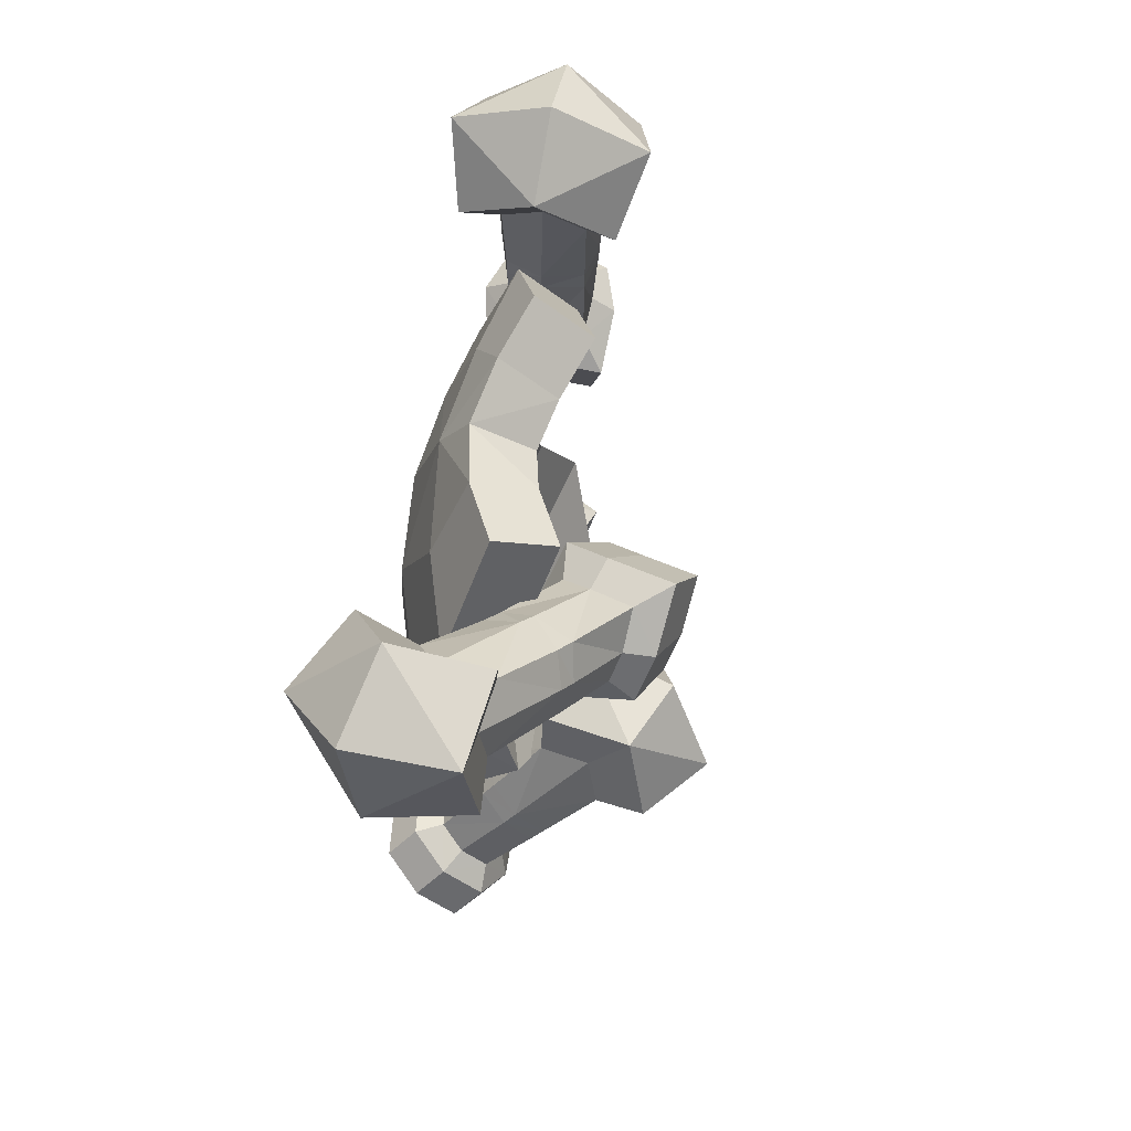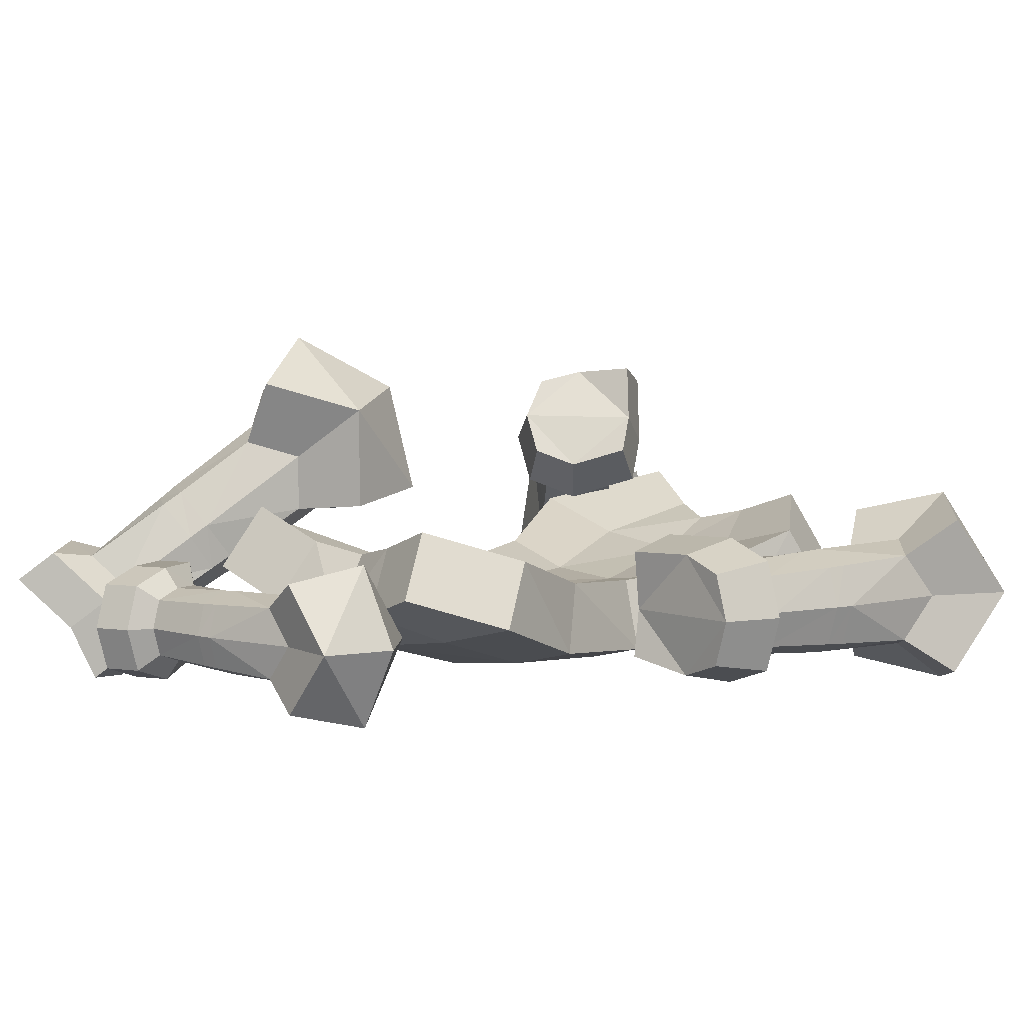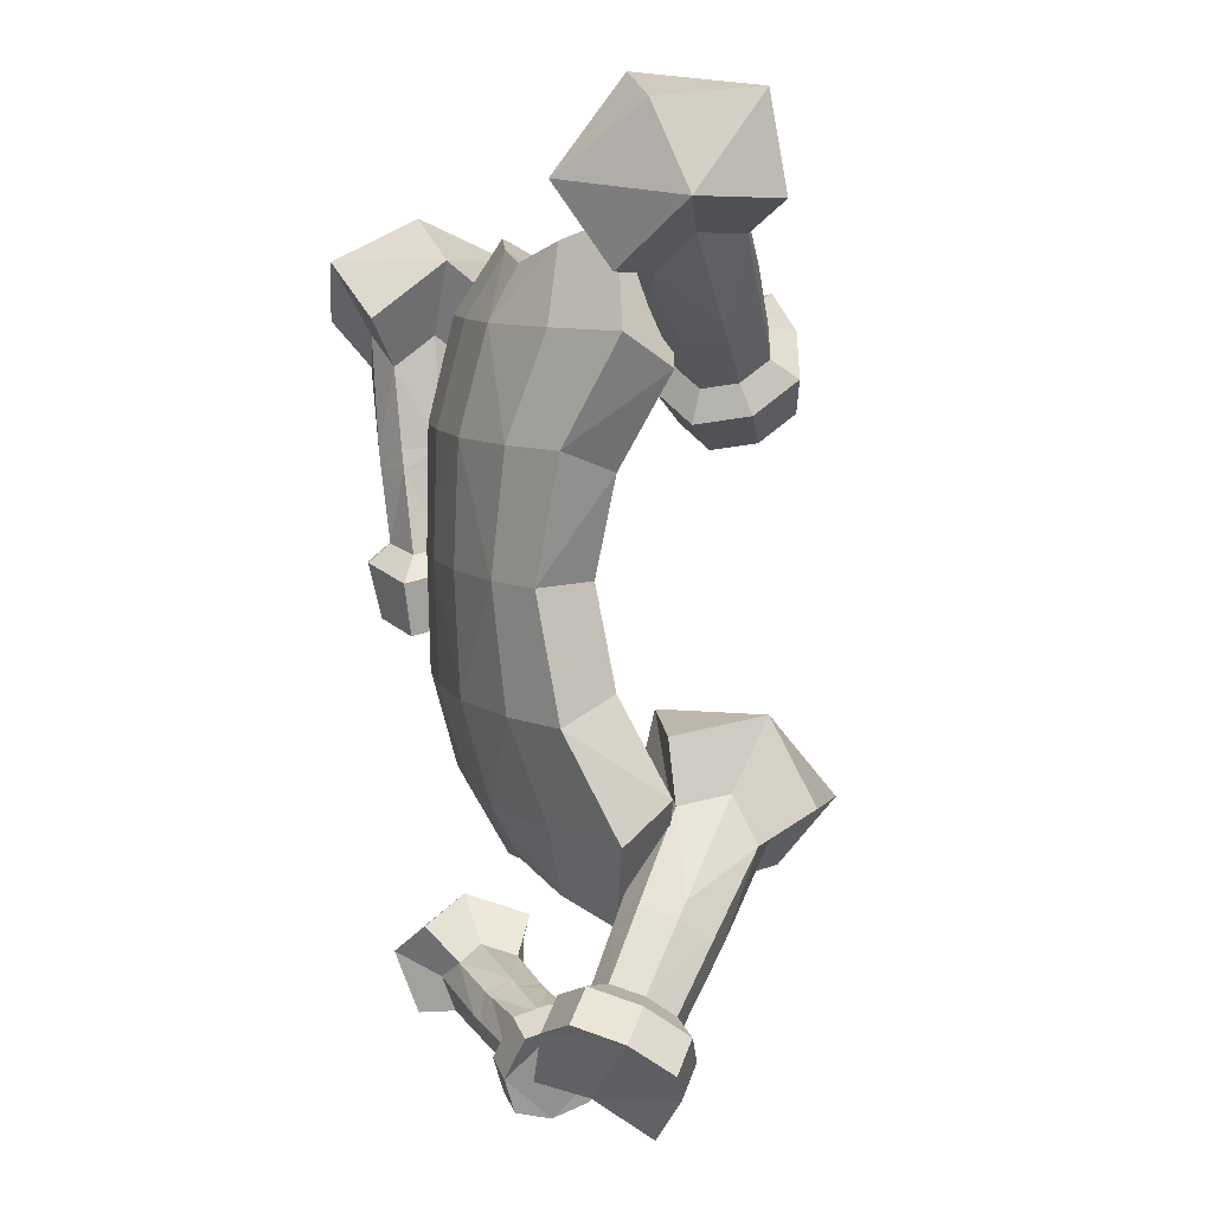
<metadata>
{"format":"obj","ext":"obj","renderer":"f3d","projection":"perspective","resolution":1024,"background":"white","views":[{"elev":70.2,"azim":101.3,"up":"+Z"},{"elev":5.9,"azim":-133.9,"up":"+Y"},{"elev":8.6,"azim":66.4,"up":"+Z"}]}
</metadata>
<code>
o BonePile2_Cylinder.005
v -0.2804 0.1867 0.1937
v 0.2741 0.1906 0.1937
v -0.3103 0.06358 0.2384
v 0.3139 0.07029 0.2384
v 0.383 0.1528 0.4372
v -0.3572 0.1333 0.4372
v 0.3462 0.2642 0.3717
v -0.3295 0.2473 0.3717
v 0.2294 0.2102 0.621
v -0.2427 0.1879 0.5806
v 0.1926 0.3216 0.5556
v -0.2149 0.3018 0.5151
v -0.002285 0.008799 0.2384
v -0.002285 0.1355 0.1937
v -0.002285 0.06548 0.4372
v -0.002285 0.1827 0.3717
v -0.002285 0.123 0.5401
v -0.002285 0.2403 0.4746
v 0.1785 0.02558 0.2384
v 0.1388 0.1459 0.1937
v 0.2042 0.09376 0.4372
v 0.1674 0.2051 0.3717
v 0.1184 0.1498 0.5806
v 0.0816 0.2611 0.5151
v -0.1718 0.02985 0.2384
v -0.1419 0.1529 0.1937
v -0.1886 0.09227 0.4372
v -0.1608 0.2062 0.3717
v -0.1245 0.1475 0.5604
v -0.09676 0.2614 0.4949
v -0.2804 0.1867 -0.1859
v 0.2741 0.1906 -0.1859
v -0.3103 0.06358 -0.2305
v 0.3139 0.07029 -0.2305
v 0.267 0.04363 0.003905
v -0.2615 0.04076 0.003905
v 0.2249 0.1712 0.003905
v -0.2297 0.1713 0.003905
v 0.383 0.1528 -0.4293
v -0.3572 0.1333 -0.4293
v 0.3462 0.2642 -0.3639
v -0.3295 0.2473 -0.3639
v 0.2294 0.2102 -0.6132
v -0.2427 0.1879 -0.5728
v 0.1926 0.3216 -0.5477
v -0.2149 0.3018 -0.5073
v -0.002285 0.008799 -0.2305
v -0.002285 0.1355 -0.1859
v -0.002285 0.1325 0.003905
v -0.002285 -0.00182 0.003905
v -0.002285 0.06548 -0.4293
v -0.002285 0.1827 -0.3639
v -0.002285 0.123 -0.5323
v -0.002285 0.2403 -0.4668
v 0.1785 0.02558 -0.2305
v 0.1388 0.1459 -0.1859
v 0.1146 0.1347 0.003905
v 0.1568 0.007202 0.003905
v 0.2042 0.09376 -0.4293
v 0.1674 0.2051 -0.3639
v 0.1184 0.1498 -0.5728
v 0.08159 0.2611 -0.5073
v -0.1718 0.02985 -0.2305
v -0.1419 0.1529 -0.1859
v -0.1169 0.1438 0.003905
v -0.1487 0.01328 0.003905
v -0.1886 0.09227 -0.4293
v -0.1608 0.2062 -0.3639
v -0.1245 0.1475 -0.5526
v -0.09676 0.2614 -0.4871
v 0.3561 0.2225 0.4527
v 0.3777 0.2022 0.4746
v 0.336 0.2205 0.5293
v 0.3098 0.242 0.5059
v 0.434 0.2263 0.4384
v 0.5118 0.08969 0.6126
v 0.2654 0.3033 0.3683
v 0.3187 0.3025 0.5479
v 0.4114 0.2461 0.417
v 0.4297 0.1358 0.626
v 0.2009 0.3273 0.4155
v 0.3417 0.2833 0.5722
v 0.2221 0.3792 0.4541
v 0.4489 0.3093 0.4292
v 0.5343 0.1396 0.5344
v 0.5637 -0.05151 0.6803
v 0.4151 0.03194 0.7046
v 0.4784 0.1768 0.7043
v 0.2314 0.28 0.3264
v 0.3165 0.3251 0.3341
v 0.3823 0.3542 0.5877
v 0.3558 0.375 0.564
v 0.4724 0.291 0.4511
v 0.3509 0.3825 0.3445
v 0.6062 0.1791 0.598
v 0.6044 0.03886 0.5389
v 0.5033 0.1062 0.8463
v 0.1255 0.3189 0.3985
v 0.1621 0.3976 0.458
v 0.246 0.4576 0.4725
v 0.4781 0.3537 0.4941
v 0.4544 0.3705 0.4713
v 0.7345 0.1103 0.6539
v 0.4783 0.2764 0.6874
v 0.5031 0.2863 0.8157
v 0.6707 0.06796 0.8013
v 0.08418 0.3867 0.325
v 0.1715 0.3546 0.2656
v 0.3102 0.3137 0.2732
v 0.3631 0.4019 0.2891
v 0.4135 0.3882 0.5252
v 0.3174 0.4535 0.434
v 0.3555 0.4378 0.3833
v 0.5829 0.2802 0.5959
v 0.6923 0.2932 0.6501
v 0.5729 0.2663 0.6897
v 0.6742 0.268 0.8199
v 0.2364 0.3824 0.2218
v 0.1143 0.4515 0.374
v 0.1957 0.522 0.4873
v 0.4364 0.372 0.5488
v 0.3112 0.5107 0.4272
v 0.28 0.455 0.2348
v 0.1421 0.554 0.3981
v 0.3701 0.4867 0.3488
v 0.2857 0.5249 0.284
v 0.2372 0.5447 0.3486
v 0.3575 0.1064 -0.868
v 0.4287 0.1951 -0.9323
v 0.5146 0.2037 -0.8361
v 0.562 0.08286 -0.7097
v 0.3114 0.1561 -0.8212
v 0.3826 0.2449 -0.8855
v 0.4685 0.2535 -0.7893
v 0.5779 0.1651 -0.7693
v 0.4038 -0.004433 -0.724
v 0.2851 0.06155 -0.7867
v 0.3312 0.01178 -0.8335
v 0.3775 0.2334 -0.8043
v 0.5318 0.2149 -0.7225
v 0.5159 0.1326 -0.6628
v 0.4948 0.008993 -0.6852
v 0.3577 0.04533 -0.6771
v 0.3149 0.1157 -0.7409
v 0.3312 0.1762 -0.7657
v 0.4331 0.2389 -0.7467
v 0.474 0.2139 -0.7033
v 0.4487 0.05876 -0.6384
v 0.3221 0.3244 -0.6806
v 0.4635 0.1603 -0.6645
v 0.4199 0.1121 -0.6485
v 0.361 0.1033 -0.6736
v 0.2583 0.2044 -0.6159
v 0.2717 0.2646 -0.6556
v 0.3819 0.3297 -0.6445
v 0.4248 0.3029 -0.5973
v 0.3073 0.3472 -0.6503
v 0.3651 0.1906 -0.5369
v 0.4125 0.244 -0.5547
v 0.3023 0.1801 -0.5638
v 0.2431 0.2266 -0.5854
v 0.2558 0.2868 -0.6289
v 0.3681 0.3525 -0.6198
v 0.4115 0.3252 -0.5717
v 0.1733 0.4124 -0.4745
v 0.2803 0.4849 -0.467
v 0.3504 0.2103 -0.5098
v 0.3988 0.265 -0.5281
v 0.2865 0.1993 -0.5372
v 0.2431 0.4395 -0.5406
v 0.3024 0.398 -0.3737
v 0.1955 0.3255 -0.3811
v 0.1756 0.3126 -0.4722
v 0.05298 0.5032 -0.4247
v 0.1793 0.5522 -0.5442
v 0.2465 0.6344 -0.4112
v 0.3528 0.4251 -0.4589
v 0.05715 0.3226 -0.4205
v 0.3778 0.5263 -0.3965
v 0.2853 0.2982 -0.3905
v 0.2866 0.4772 -0.2423
v 0.09306 0.3461 -0.2558
v 0.1378 0.5387 -0.2751
v 0.2556 0.2967 -0.2727
v -0.5624 0.0547 0.1315
v -0.4931 0.07801 0.1333
v -0.4992 0.07615 0.174
v -0.5658 0.05185 0.1681
v -0.5437 0.06562 -0.0148
v -0.4739 0.1496 0.1375
v -0.6324 0.07615 0.1621
v -0.5853 0.04676 0.3901
v -0.6279 0.07842 0.1255
v -0.4638 0.08516 -0.02914
v -0.4565 0.1516 -0.01644
v -0.477 0.1491 0.176
v -0.5126 0.06735 0.3323
v -0.605 0.08712 -0.02117
v -0.543 0.01903 -0.05063
v -0.4931 0.2302 0.1333
v -0.4992 0.2292 0.174
v -0.5022 0.1478 0.3924
v -0.6498 0.1496 0.1235
v -0.6514 0.06735 0.3244
v -0.4523 0.002219 0.4288
v -0.5839 -0.03505 0.5333
v -0.6255 0.1516 -0.0233
v -0.4152 0.04854 -0.07758
v -0.407 0.1511 -0.05533
v -0.4638 0.2344 -0.02914
v -0.6546 0.1491 0.1601
v -0.6684 0.1478 0.3877
v -0.7035 0.002219 0.4145
v -0.4335 0.1478 0.5375
v -0.6379 0.05204 -0.0607
v -0.6695 0.1511 -0.06405
v -0.5338 0.04288 -0.1611
v -0.4285 0.06719 -0.1833
v -0.5437 0.2376 -0.0148
v -0.5624 0.2445 0.1315
v -0.5126 0.2283 0.3323
v -0.6324 0.222 0.1621
v -0.6279 0.2208 0.1255
v -0.7342 0.1478 0.5291
v -0.4523 0.2934 0.4288
v -0.5927 0.1478 0.616
v -0.6119 0.07008 -0.1694
v -0.605 0.2161 -0.02117
v -0.4217 0.1517 -0.165
v -0.4152 0.2811 -0.07758
v -0.543 0.2831 -0.05063
v -0.5658 0.2463 0.1681
v -0.5853 0.2489 0.3901
v -0.7035 0.2934 0.4145
v -0.6514 0.2283 0.3244
v -0.5839 0.3307 0.5333
v -0.638 0.1517 -0.1722
v -0.6379 0.2501 -0.0607
v -0.4285 0.2588 -0.1833
v -0.6119 0.2332 -0.1694
v -0.5338 0.2604 -0.1611
v 0.08856 0.2493 -0.9108
v 0.1341 0.2478 -0.825
v 0.1199 0.1511 -0.8146
v 0.07211 0.1511 -1.004
v 0.07698 0.2478 -0.8011
v 0.03139 0.2493 -0.8869
v 0.06277 0.1511 -0.7906
v 0.08856 0.05294 -0.9108
v 0.07622 0.2247 -0.9806
v 0.03235 0.213 -0.8258
v 0.01905 0.2247 -0.9567
v 0.07698 0.07488 -0.8011
v 0.1341 0.07488 -0.825
v 0.07622 0.07748 -0.9806
v 0.01494 0.1511 -0.9799
v 0.005663 0.2155 -0.8799
v -0.002424 0.1995 -0.9251
v 0.0248 0.1515 -0.818
v 0.03235 0.1021 -0.8258
v 0.03139 0.05294 -0.8869
v 0.01905 0.07748 -0.9567
v -0.08971 0.21 -0.8133
v -0.002424 0.1036 -0.9251
v -0.00512 0.1515 -0.9401
v -0.1027 0.2206 -0.8632
v -0.1119 0.2029 -0.9112
v -0.08877 0.15 -0.7988
v -0.08971 0.09679 -0.8133
v 0.005663 0.08758 -0.8799
v -0.12 0.2092 -0.8092
v -0.1119 0.09709 -0.9112
v -0.115 0.15 -0.9273
v -0.1295 0.2219 -0.8581
v -0.139 0.2038 -0.9069
v -0.1169 0.1496 -0.793
v -0.12 0.09541 -0.8092
v -0.1027 0.07945 -0.8632
v -0.2921 0.2239 -0.8263
v -0.2767 0.1487 -0.7664
v -0.139 0.09541 -0.9069
v -0.1422 0.1496 -0.9231
v -0.2359 0.2085 -0.7862
v -0.1295 0.07734 -0.8581
v -0.3076 0.1487 -0.8861
v -0.3942 0.2847 -0.7958
v -0.2924 0.257 -0.7233
v -0.2589 0.2085 -0.887
v -0.3662 0.1487 -0.6875
v -0.2359 0.08887 -0.7862
v -0.2921 0.07355 -0.8263
v -0.334 0.257 -0.9057
v -0.2924 0.04044 -0.7233
v -0.2589 0.08887 -0.887
v -0.4222 0.1487 -0.904
v -0.4551 0.1487 -0.7851
v -0.3942 0.01273 -0.7958
v -0.334 0.04044 -0.9057
f 25 36 66
f 1 28 26
f 36 1 38
f 2 35 37
f 26 38 1
f 28 12 30
f 4 21 19
f 3 8 1
f 4 7 5
f 30 10 29
f 21 9 23
f 6 12 8
f 7 9 5
f 15 29 27
f 24 17 23
f 25 15 27
f 22 18 24
f 57 14 20
f 20 16 22
f 58 13 50
f 35 19 58
f 2 22 7
f 37 20 2
f 22 11 7
f 11 23 9
f 15 23 17
f 19 15 13
f 3 27 6
f 27 10 6
f 17 30 29
f 16 30 18
f 14 65 26
f 26 16 14
f 13 66 50
f 36 63 66
f 68 31 64
f 31 36 38
f 32 35 34
f 64 38 65
f 68 46 42
f 59 34 55
f 42 33 31
f 34 41 32
f 44 70 69
f 59 43 39
f 42 44 40
f 43 41 39
f 69 51 67
f 53 62 61
f 63 51 47
f 60 54 52
f 48 57 56
f 56 52 48
f 58 47 55
f 35 55 34
f 32 60 56
f 56 37 32
f 45 60 41
f 61 45 43
f 51 61 59
f 51 55 47
f 33 67 63
f 44 67 40
f 53 70 54
f 52 70 68
f 48 65 49
f 52 64 48
f 66 47 50
f 73 71 72
f 71 75 72
f 72 80 73
f 74 77 71
f 74 82 78
f 72 85 76
f 71 90 79
f 83 74 78
f 79 93 75
f 76 87 80
f 80 82 73
f 81 89 77
f 91 78 82
f 92 83 78
f 84 90 94
f 85 93 95
f 76 96 86
f 88 87 97
f 86 97 87
f 89 90 77
f 99 81 83
f 82 104 91
f 84 101 93
f 94 102 84
f 95 96 85
f 103 86 96
f 88 105 104
f 98 108 89
f 100 99 83
f 90 110 94
f 91 111 92
f 92 112 100
f 93 114 95
f 95 115 103
f 116 105 117
f 97 117 105
f 109 108 118
f 98 119 107
f 119 127 123
f 110 113 94
f 104 121 91
f 122 100 112
f 102 121 101
f 113 111 102
f 116 115 114
f 103 117 106
f 110 118 123
f 120 119 99
f 113 122 112
f 114 121 116
f 110 126 125
f 120 127 124
f 125 127 122
f 131 136 128
f 133 128 132
f 133 130 129
f 137 128 138
f 132 139 133
f 139 134 133
f 140 130 134
f 141 135 140
f 137 136 143
f 144 132 137
f 134 147 140
f 147 141 140
f 141 142 131
f 148 136 142
f 143 144 137
f 145 149 139
f 149 146 139
f 141 151 148
f 151 143 148
f 153 145 144
f 147 155 156
f 156 150 147
f 152 153 144
f 154 157 149
f 157 155 149
f 151 159 158
f 151 160 152
f 153 162 154
f 156 163 164
f 164 159 156
f 160 161 153
f 162 170 157
f 170 163 157
f 163 177 164
f 168 158 159
f 168 177 171
f 160 167 169
f 169 173 161
f 173 162 161
f 165 175 170
f 166 175 176
f 168 180 167
f 169 180 172
f 165 178 174
f 174 176 175
f 166 179 177
f 171 179 181
f 172 178 173
f 182 174 178
f 176 181 179
f 171 184 180
f 172 184 182
f 181 182 184
f 187 185 186
f 189 186 185
f 186 196 187
f 191 185 188
f 188 197 192
f 185 198 189
f 186 195 190
f 188 204 191
f 199 194 189
f 195 200 190
f 190 201 196
f 196 197 187
f 193 211 203
f 205 192 197
f 198 199 189
f 198 203 207
f 194 209 195
f 196 221 202
f 204 211 191
f 192 213 204
f 202 205 197
f 214 206 205
f 216 198 207
f 217 208 199
f 209 210 195
f 219 200 210
f 220 201 200
f 222 203 211
f 223 207 203
f 213 212 204
f 206 224 213
f 225 202 221
f 215 217 199
f 228 216 207
f 237 241 229
f 208 229 209
f 210 231 219
f 221 232 233
f 211 235 222
f 212 234 235
f 233 225 221
f 236 214 225
f 216 227 215
f 229 230 209
f 220 228 223
f 231 228 219
f 232 223 222
f 224 236 234
f 234 233 235
f 240 216 238
f 230 241 231
f 232 235 233
f 241 238 231
f 244 249 245
f 246 242 247
f 244 246 248
f 247 251 246
f 242 252 247
f 251 248 246
f 253 244 248
f 250 256 252
f 258 247 252
f 248 260 253
f 249 253 261
f 262 249 261
f 256 255 262
f 256 258 252
f 257 263 251
f 263 259 251
f 260 261 253
f 261 264 262
f 264 256 262
f 258 266 257
f 259 269 260
f 265 267 258
f 266 271 263
f 271 268 263
f 269 270 260
f 264 278 272
f 264 273 265
f 267 274 266
f 269 276 277
f 273 275 267
f 274 283 271
f 276 283 280
f 277 278 269
f 278 281 272
f 272 282 273
f 274 288 279
f 276 290 277
f 282 288 275
f 279 287 283
f 287 280 283
f 284 290 291
f 284 294 281
f 282 294 285
f 292 279 288
f 286 289 287
f 280 293 290
f 285 292 288
f 295 286 292
f 289 297 293
f 293 291 290
f 291 298 294
f 298 285 294
f 297 295 298
f 25 3 36
f 1 8 28
f 36 3 1
f 2 4 35
f 26 65 38
f 28 8 12
f 4 5 21
f 3 6 8
f 4 2 7
f 30 12 10
f 21 5 9
f 6 10 12
f 7 11 9
f 15 17 29
f 24 18 17
f 25 13 15
f 22 16 18
f 57 49 14
f 20 14 16
f 58 19 13
f 35 4 19
f 2 20 22
f 37 57 20
f 22 24 11
f 11 24 23
f 15 21 23
f 19 21 15
f 3 25 27
f 27 29 10
f 17 18 30
f 16 28 30
f 14 49 65
f 26 28 16
f 13 25 66
f 36 33 63
f 68 42 31
f 31 33 36
f 32 37 35
f 64 31 38
f 68 70 46
f 59 39 34
f 42 40 33
f 34 39 41
f 44 46 70
f 59 61 43
f 42 46 44
f 43 45 41
f 69 53 51
f 53 54 62
f 63 67 51
f 60 62 54
f 48 49 57
f 56 60 52
f 58 50 47
f 35 58 55
f 32 41 60
f 56 57 37
f 45 62 60
f 61 62 45
f 51 53 61
f 51 59 55
f 33 40 67
f 44 69 67
f 53 69 70
f 52 54 70
f 48 64 65
f 52 68 64
f 66 63 47
f 73 74 71
f 71 79 75
f 72 76 80
f 74 81 77
f 74 73 82
f 72 75 85
f 71 77 90
f 83 81 74
f 79 84 93
f 76 86 87
f 80 88 82
f 81 98 89
f 91 92 78
f 92 100 83
f 84 79 90
f 85 75 93
f 76 85 96
f 88 80 87
f 86 106 97
f 89 109 90
f 99 98 81
f 82 88 104
f 84 102 101
f 94 113 102
f 95 103 96
f 103 106 86
f 88 97 105
f 98 107 108
f 100 120 99
f 90 109 110
f 91 121 111
f 92 111 112
f 93 101 114
f 95 114 115
f 116 104 105
f 97 106 117
f 109 89 108
f 98 99 119
f 108 107 119
f 119 124 127
f 127 126 123
f 123 118 108
f 108 119 123
f 110 125 113
f 104 116 121
f 122 120 100
f 102 111 121
f 113 112 111
f 116 117 115
f 103 115 117
f 110 109 118
f 120 124 119
f 113 125 122
f 114 101 121
f 110 123 126
f 120 122 127
f 125 126 127
f 128 129 130
f 130 135 131
f 131 142 136
f 136 138 128
f 128 130 131
f 133 129 128
f 133 134 130
f 137 132 128
f 132 145 139
f 139 146 134
f 140 135 130
f 141 131 135
f 137 138 136
f 144 145 132
f 134 146 147
f 147 150 141
f 141 148 142
f 148 143 136
f 143 152 144
f 145 154 149
f 149 155 146
f 141 150 151
f 151 152 143
f 153 154 145
f 147 146 155
f 156 159 150
f 152 160 153
f 154 162 157
f 157 163 155
f 151 150 159
f 151 158 160
f 153 161 162
f 156 155 163
f 164 168 159
f 160 169 161
f 162 165 170
f 170 166 163
f 163 166 177
f 168 167 158
f 168 164 177
f 160 158 167
f 169 172 173
f 173 165 162
f 165 174 175
f 166 170 175
f 168 171 180
f 169 167 180
f 165 173 178
f 174 183 176
f 166 176 179
f 171 177 179
f 172 182 178
f 182 183 174
f 176 183 181
f 171 181 184
f 172 180 184
f 181 183 182
f 187 188 185
f 189 194 186
f 186 190 196
f 191 193 185
f 188 187 197
f 185 193 198
f 186 194 195
f 188 192 204
f 199 208 194
f 195 210 200
f 190 200 201
f 196 202 197
f 193 191 211
f 205 206 192
f 198 215 199
f 198 193 203
f 194 208 209
f 196 201 221
f 204 212 211
f 192 206 213
f 202 214 205
f 214 226 206
f 216 215 198
f 217 218 208
f 209 230 210
f 219 220 200
f 220 232 201
f 222 223 203
f 223 228 207
f 213 224 212
f 206 226 224
f 225 214 202
f 215 227 217
f 228 238 216
f 229 218 217
f 217 227 237
f 237 240 241
f 241 239 229
f 229 217 237
f 208 218 229
f 210 230 231
f 221 201 232
f 211 212 235
f 212 224 234
f 233 236 225
f 236 226 214
f 216 237 227
f 229 239 230
f 220 219 228
f 231 238 228
f 232 220 223
f 224 226 236
f 234 236 233
f 240 237 216
f 230 239 241
f 232 222 235
f 241 240 238
f 242 243 244
f 244 254 249
f 249 255 245
f 245 250 242
f 242 244 245
f 246 243 242
f 244 243 246
f 247 257 251
f 242 250 252
f 251 259 248
f 253 254 244
f 250 245 256
f 258 257 247
f 248 259 260
f 249 254 253
f 262 255 249
f 256 245 255
f 256 265 258
f 257 266 263
f 263 268 259
f 260 270 261
f 261 270 264
f 264 265 256
f 258 267 266
f 259 268 269
f 265 273 267
f 266 274 271
f 271 276 268
f 269 278 270
f 264 270 278
f 264 272 273
f 267 275 274
f 269 268 276
f 273 282 275
f 274 279 283
f 276 271 283
f 277 284 278
f 278 284 281
f 272 281 282
f 274 275 288
f 276 280 290
f 282 285 288
f 279 286 287
f 287 289 280
f 284 277 290
f 284 291 294
f 282 281 294
f 292 286 279
f 286 296 289
f 280 289 293
f 285 295 292
f 295 296 286
f 289 296 297
f 293 297 291
f 291 297 298
f 298 295 285
f 297 296 295

</code>
